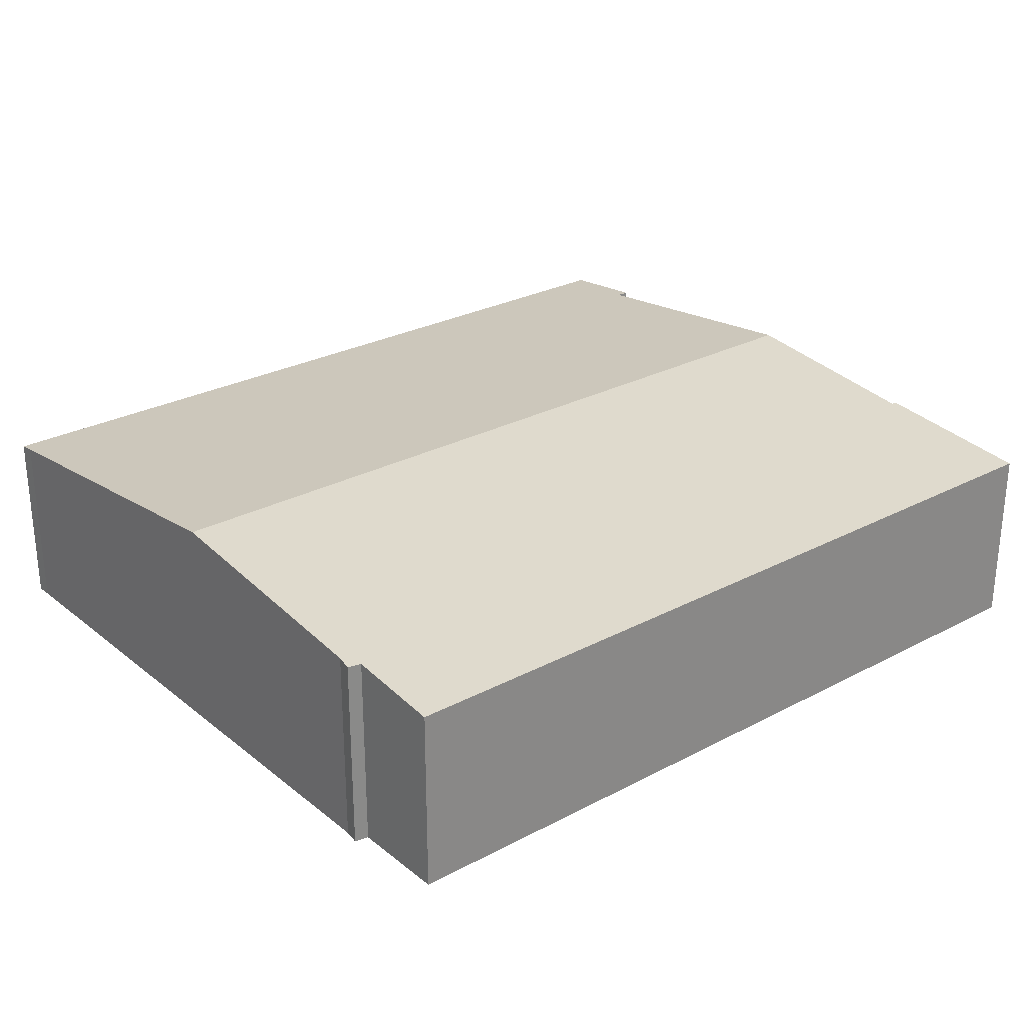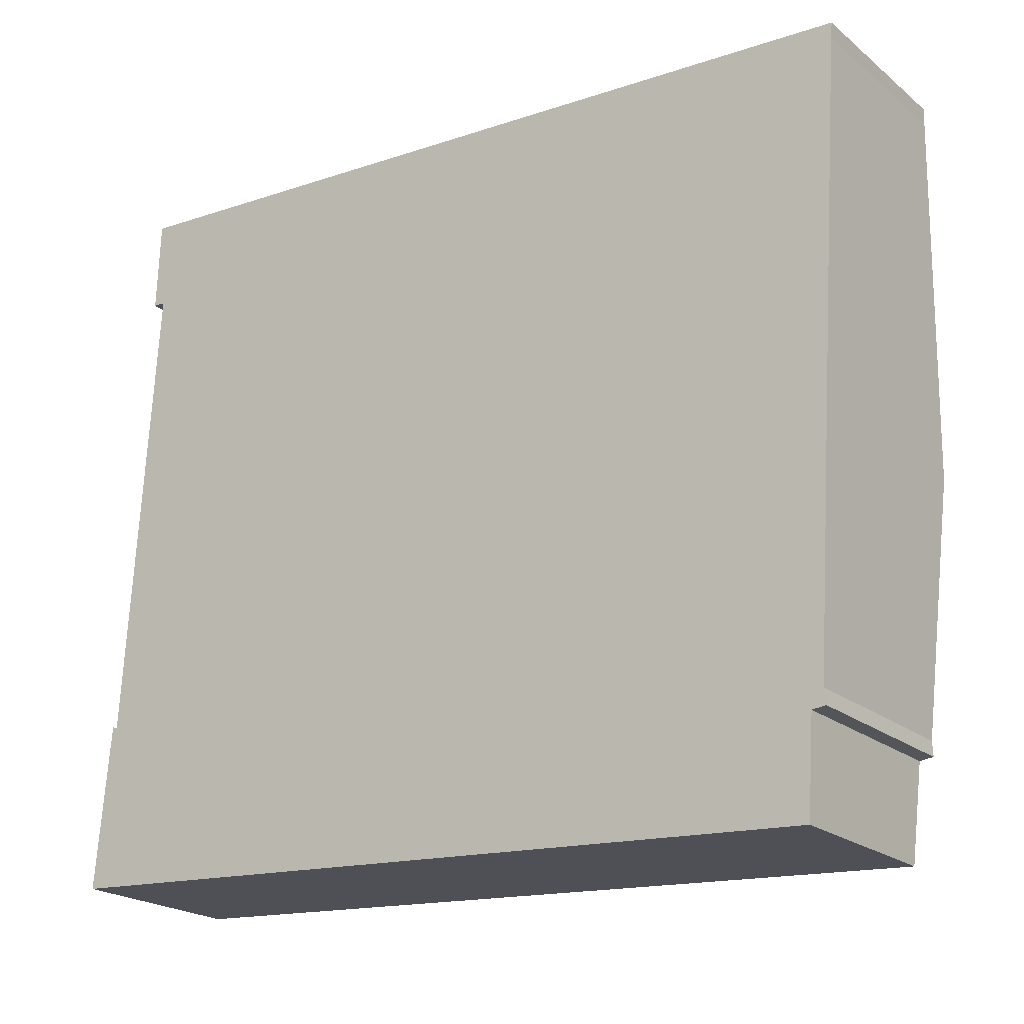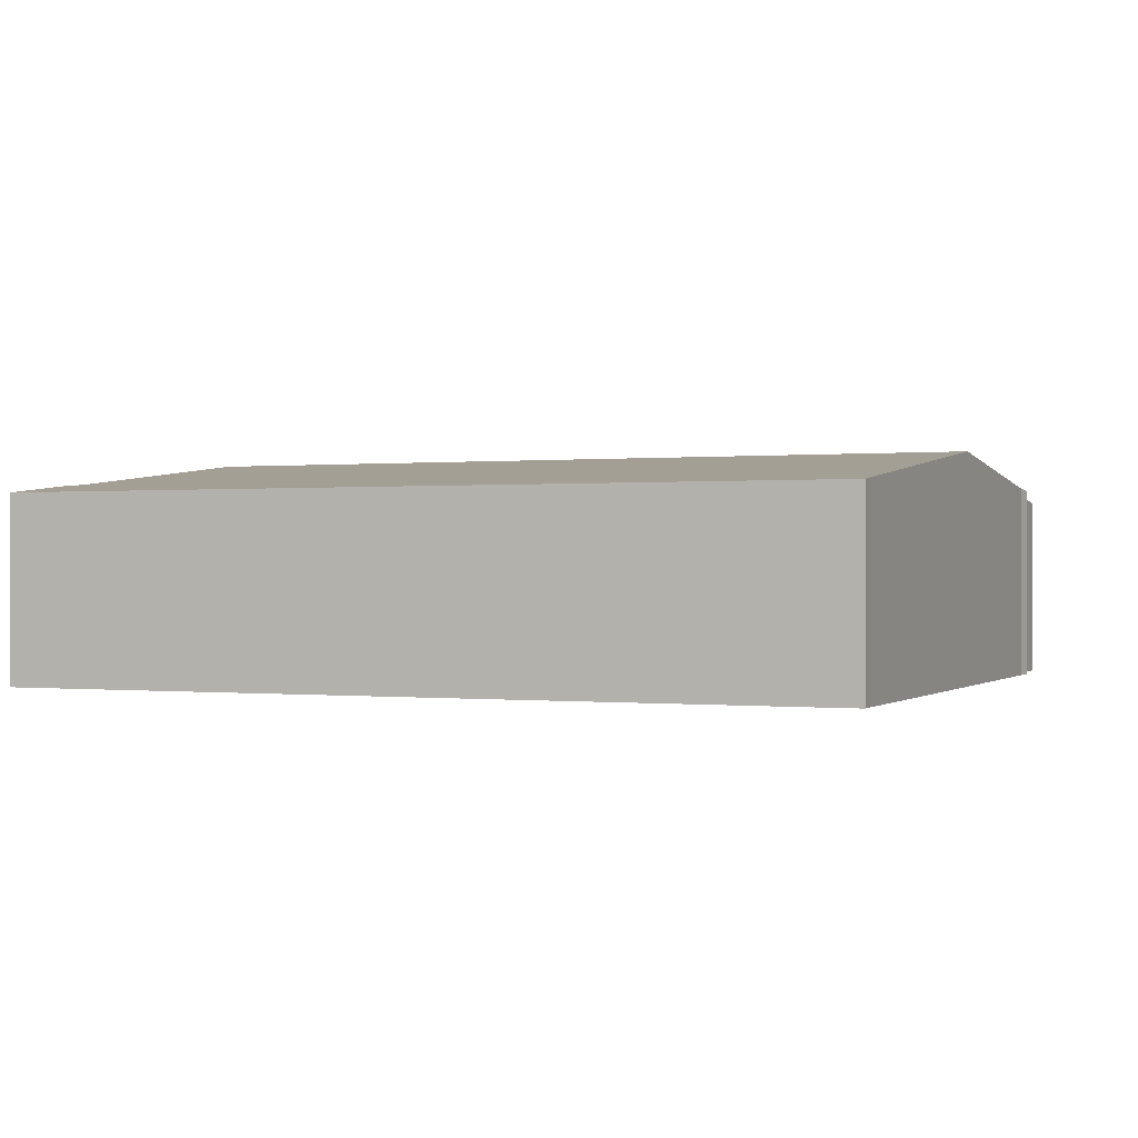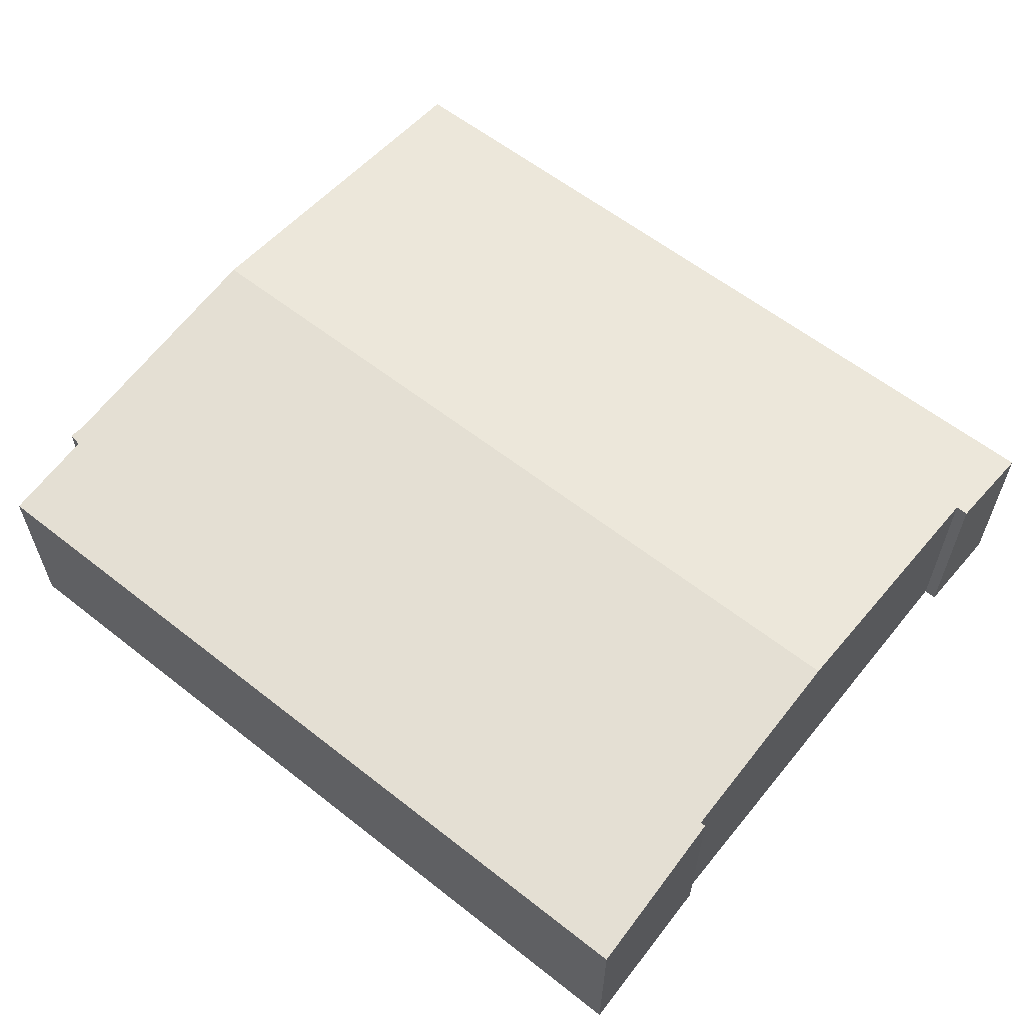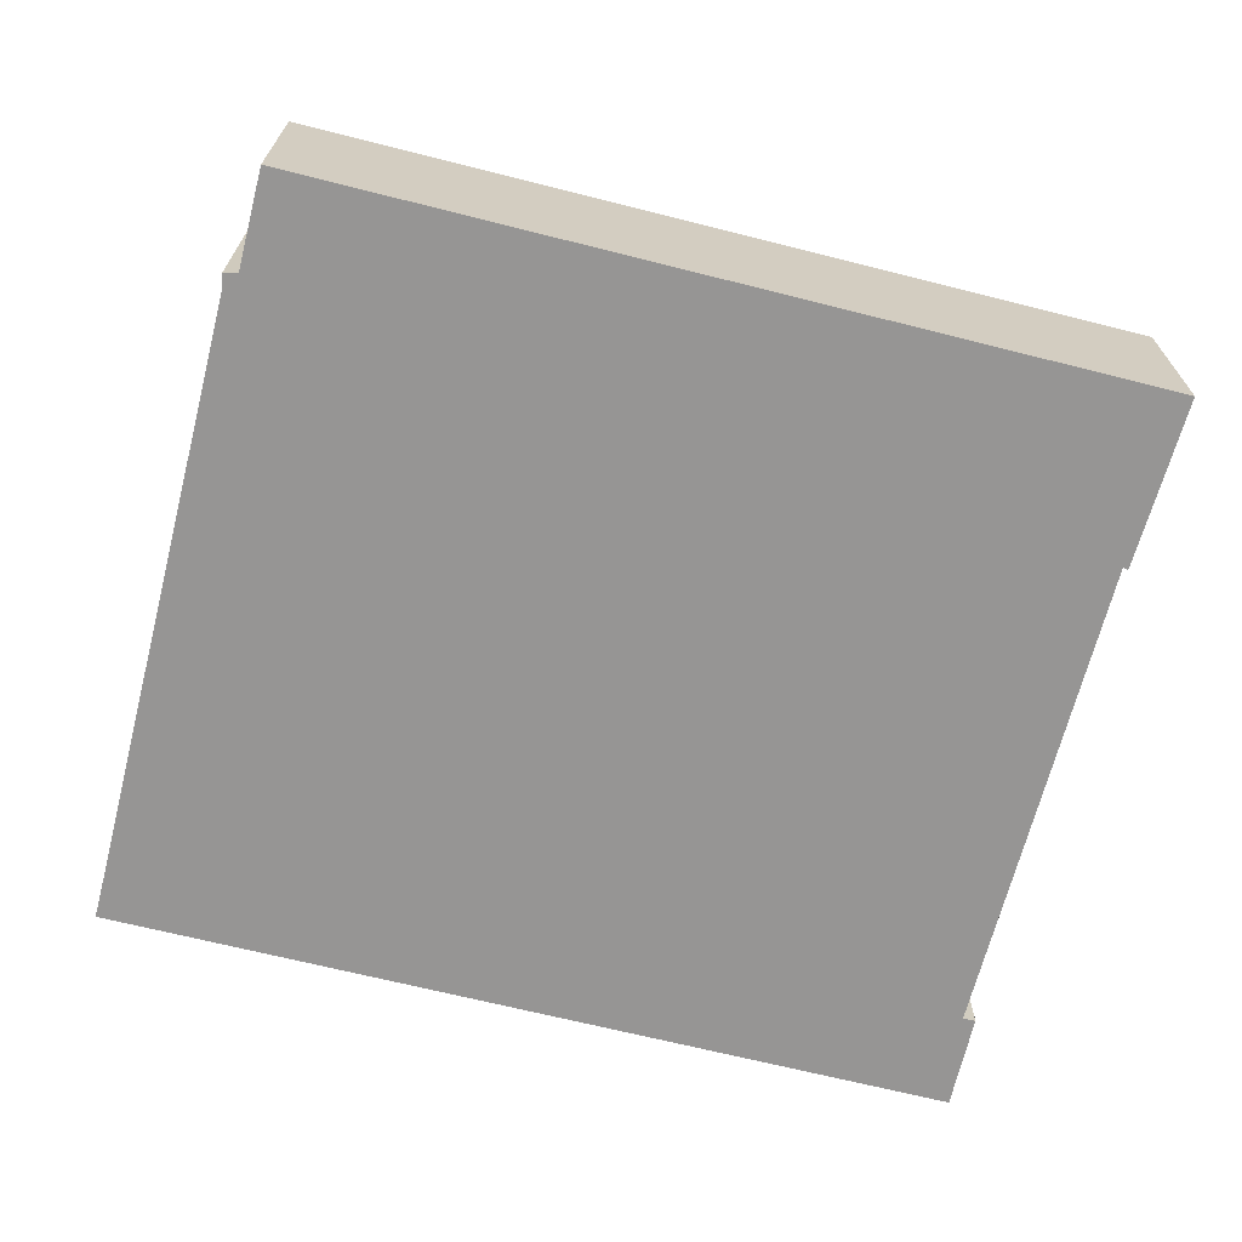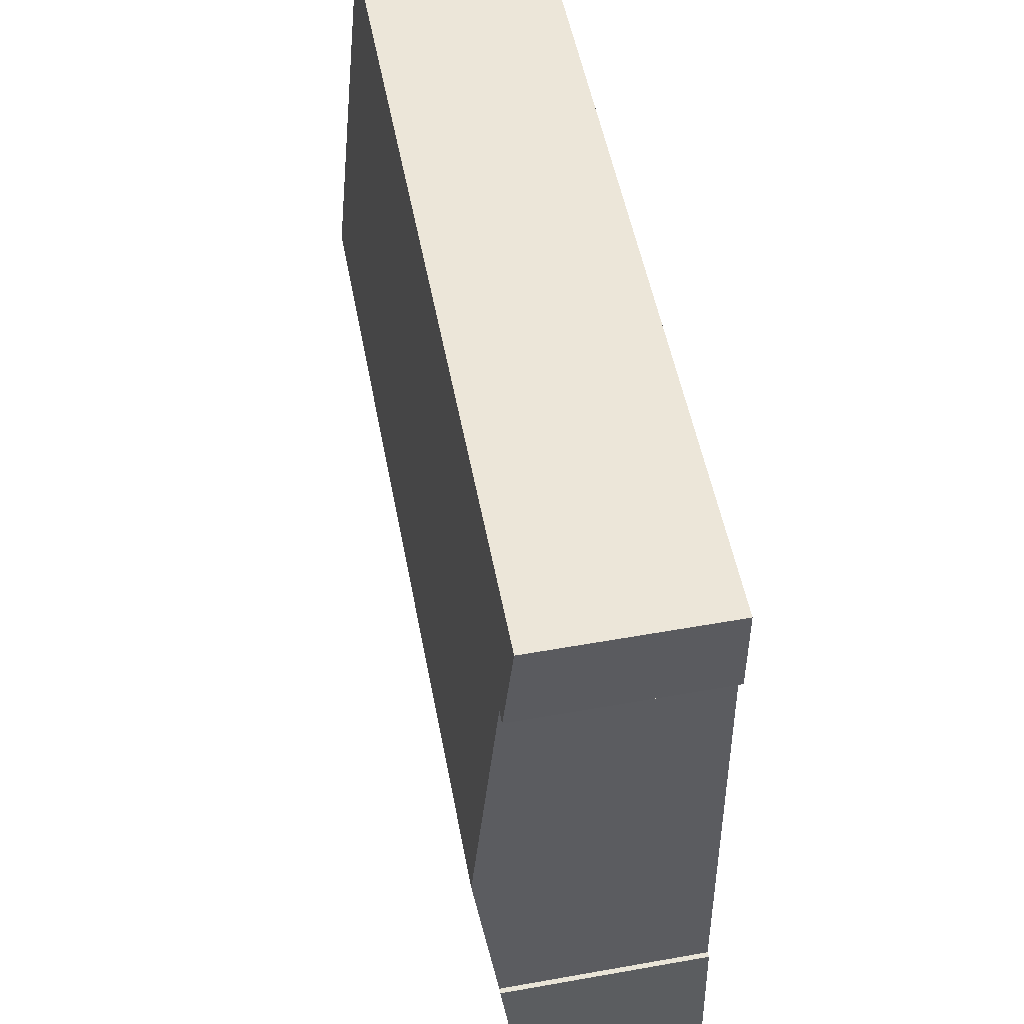
<metadata>
{"format":"obj","ext":"obj","renderer":"f3d","projection":"perspective","resolution":1024,"background":"white","views":[{"elev":27.3,"azim":144.4,"up":"+Y"},{"elev":-21.4,"azim":35.8,"up":"+Z"},{"elev":0.0,"azim":26.7,"up":"+Y"},{"elev":59.7,"azim":-137.5,"up":"+Y"},{"elev":-67.6,"azim":169.4,"up":"+Y"},{"elev":55.3,"azim":-100.6,"up":"+Z"}]}
</metadata>
<code>
v  0.433 6.07 4.949
v  0.59 6.068 4.918
v  0.261 5.858 2.987
v  0 5.534 3.389e-16
v  24.57 5.843 1.316
v  24.37 5.534 -1.528
v  25.44 6.722 9.417
v  0.972 6.722 10.96
v  24.84 5.848 1.351
v  24.93 5.9 1.826
v  24.97 5.851 1.368
v  1.22 5.534 21.96
v  1.488 5.837 19.13
v  1.117 5.839 19.14
v  26.2 5.534 20.39
v  26.16 5.584 19.93
v  24.93 -1.118e-16 1.826
v  24.97 -8.377e-17 1.368
v  24.57 -8.058e-17 1.316
v  24.37 9.356e-17 -1.528
v  25.44 -5.766e-16 9.417
v  26.16 -1.22e-15 19.93
v  26.2 -1.248e-15 20.39
v  24.84 -8.272e-17 1.351
v  0 0 0
v  1.117 -1.172e-15 19.14
v  1.488 -1.171e-15 19.13
v  0.433 -3.03e-16 4.949
v  0.261 -1.829e-16 2.987
v  0.59 -3.011e-16 4.918
v  0.972 -6.71e-16 10.96
v  1.22 -1.345e-15 21.96
g defaultobject
f 1 2 3
f 4 5 6
f 5 4 7
f 7 4 2
f 7 2 8
f 2 4 3
f 9 10 11
f 10 9 5
f 10 5 7
f 12 13 14
f 13 12 15
f 13 15 16
f 13 16 7
f 7 8 13
f 17 11 10
f 11 17 18
f 19 6 5
f 6 19 20
f 7 17 10
f 17 7 21
f 21 7 16
f 21 16 22
f 15 22 16
f 22 15 23
f 18 9 11
f 9 18 5
f 5 18 19
f 19 18 24
f 20 4 6
f 4 20 25
f 13 26 14
f 26 13 27
f 25 3 4
f 3 25 1
f 1 25 28
f 28 25 29
f 30 8 2
f 8 30 13
f 13 30 31
f 13 31 27
f 26 12 14
f 12 26 32
f 28 2 1
f 2 28 30
f 32 15 12
f 15 32 23
f 32 22 23
f 22 32 26
f 22 26 27
f 29 30 28
f 30 29 17
f 17 29 18
f 18 29 24
f 24 29 19
f 19 29 20
f 20 29 25
f 27 21 22
f 21 27 31
f 21 31 17
f 17 31 30

</code>
